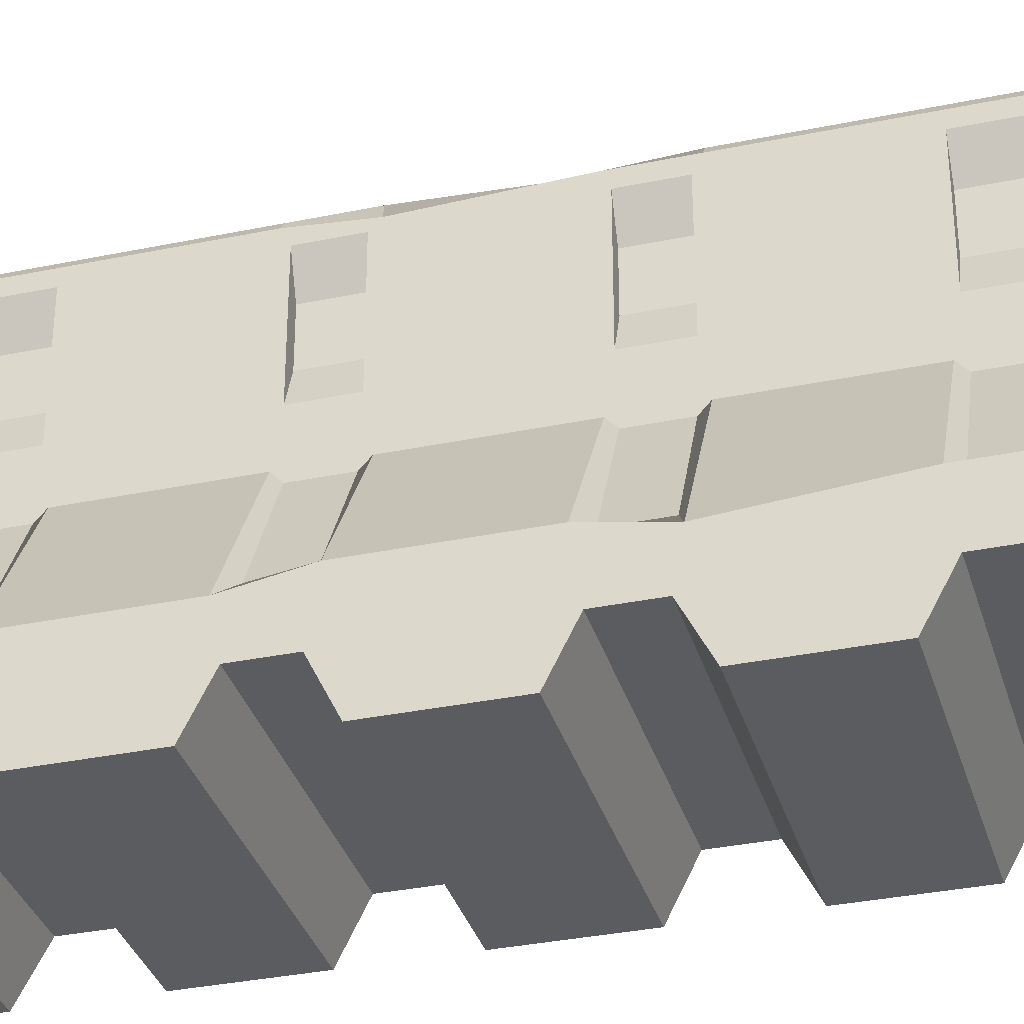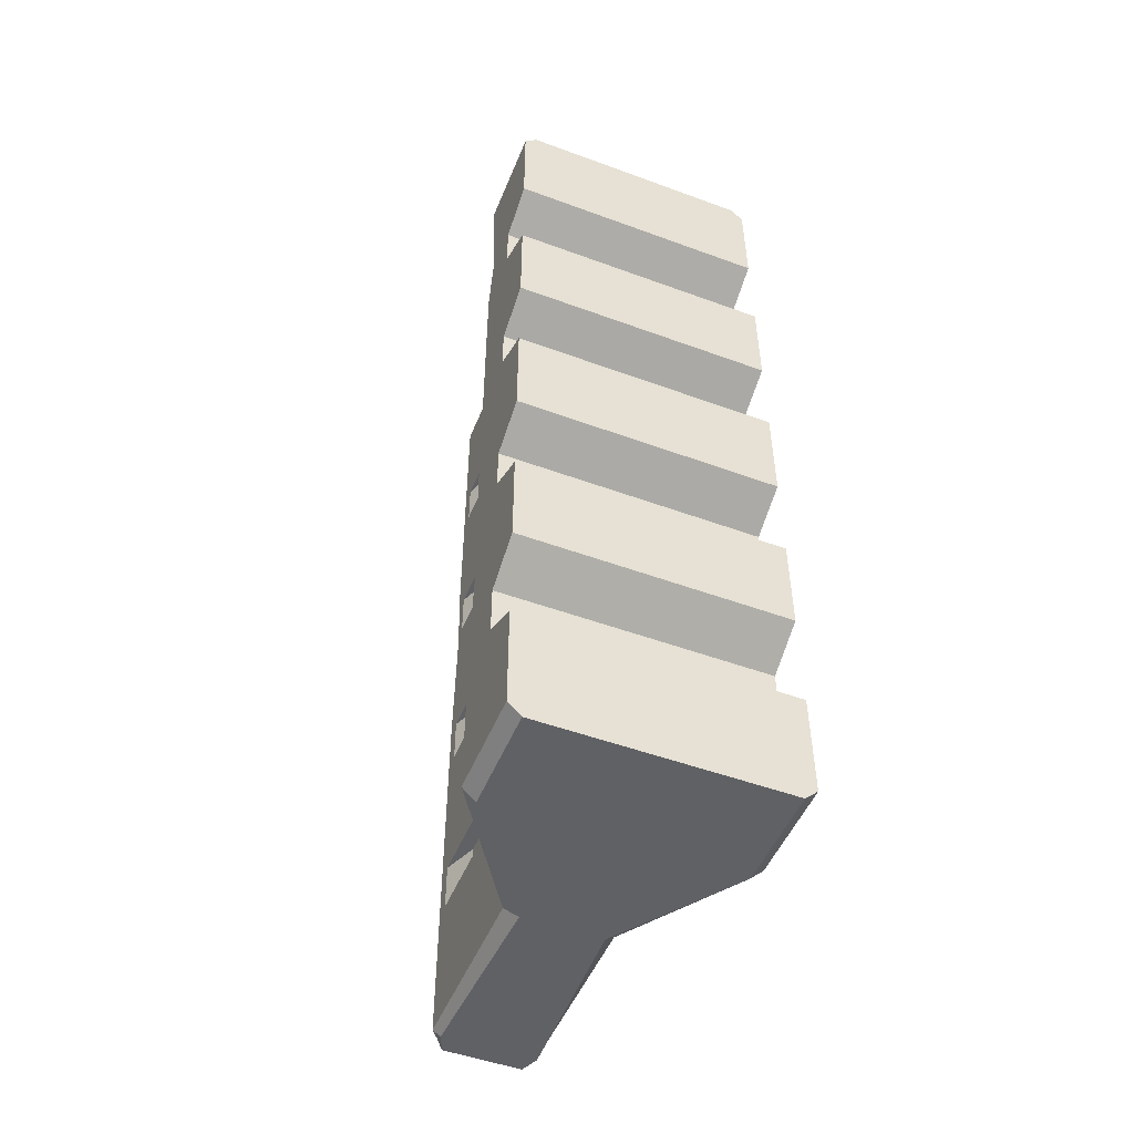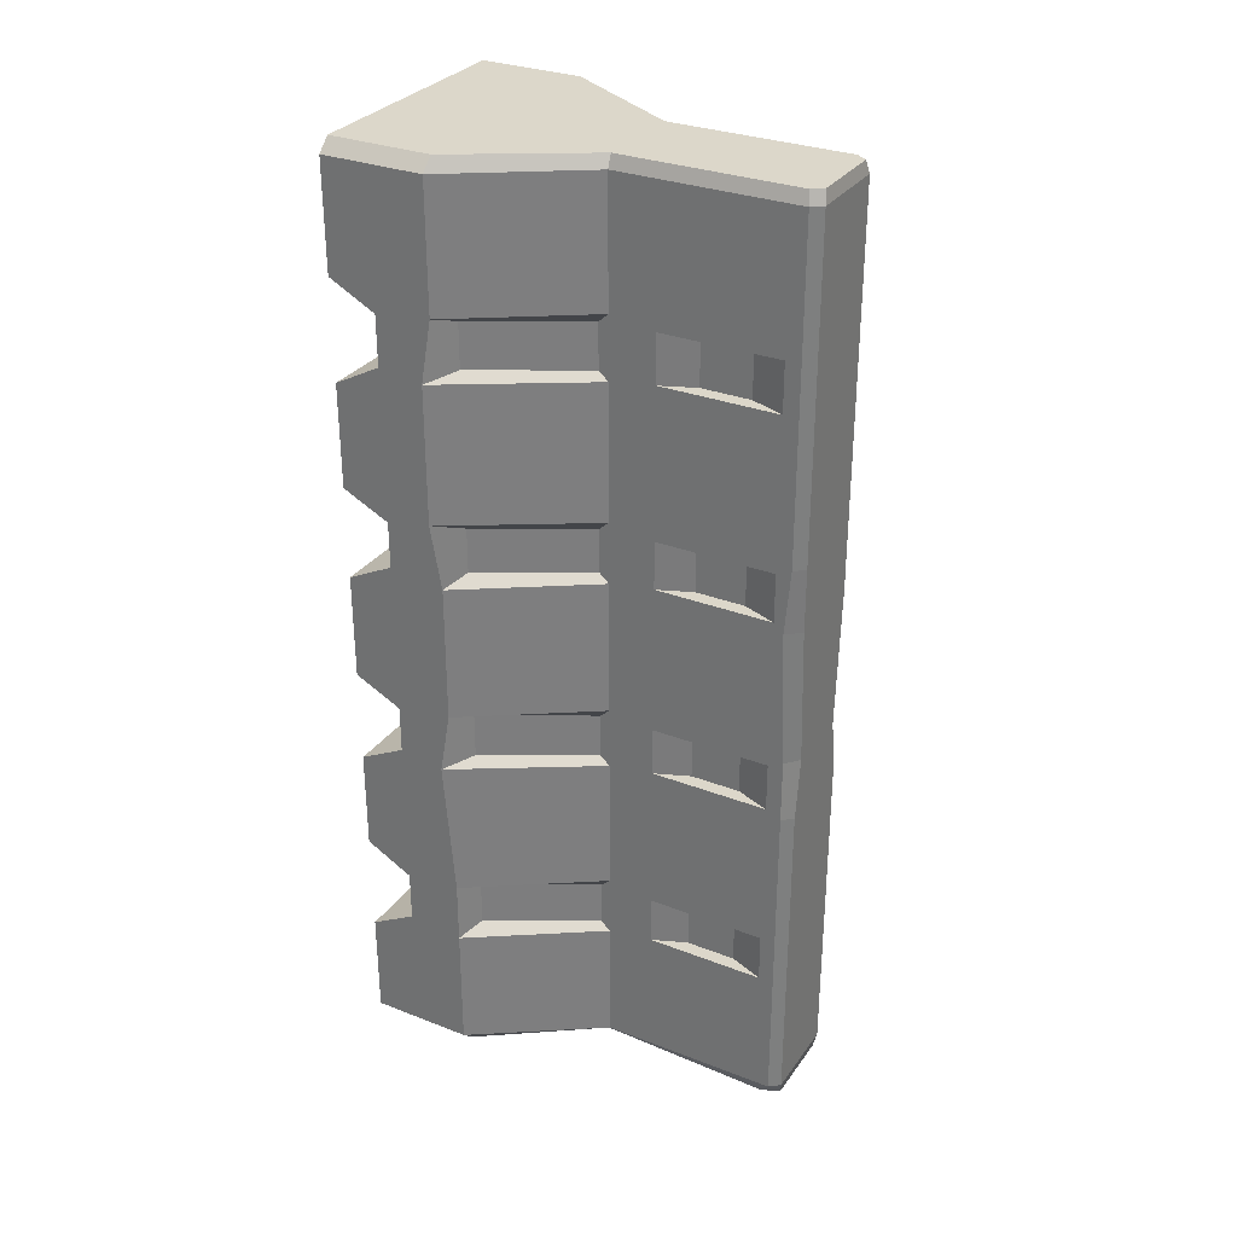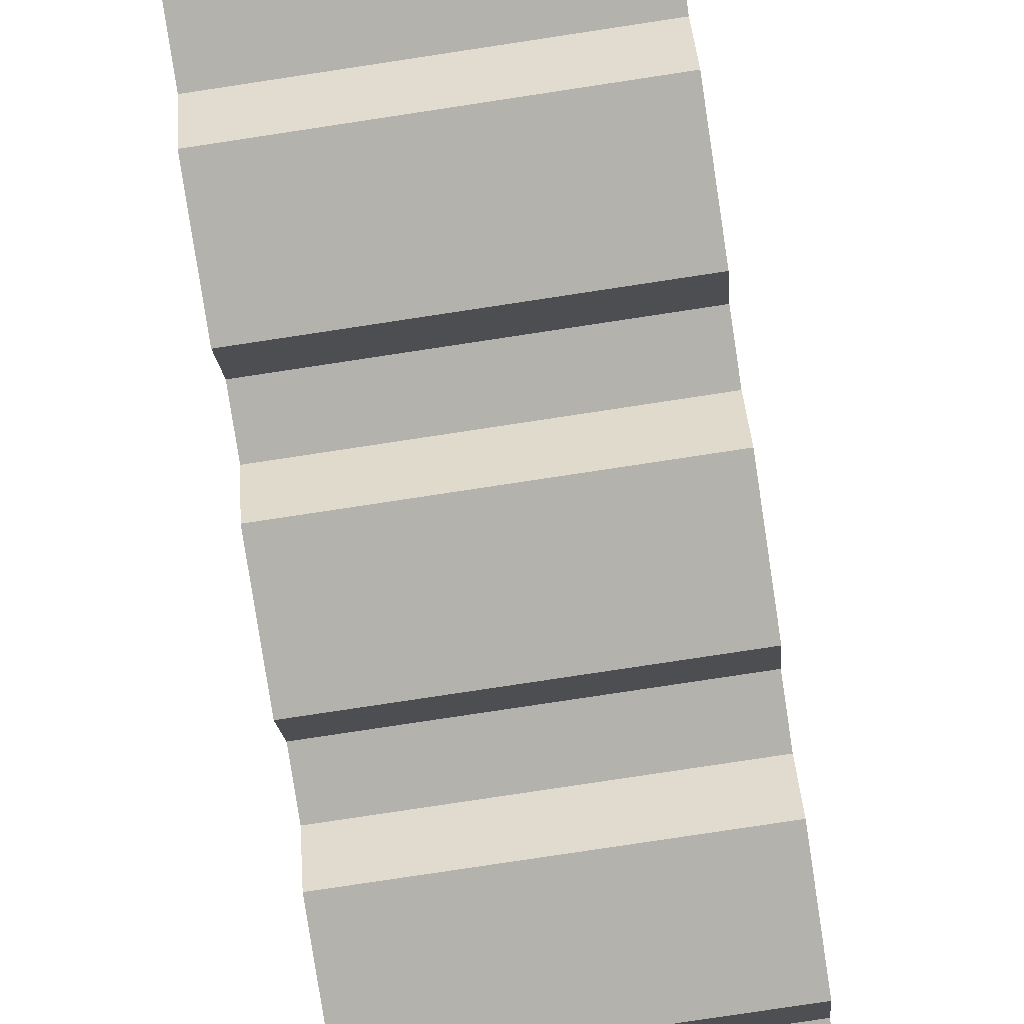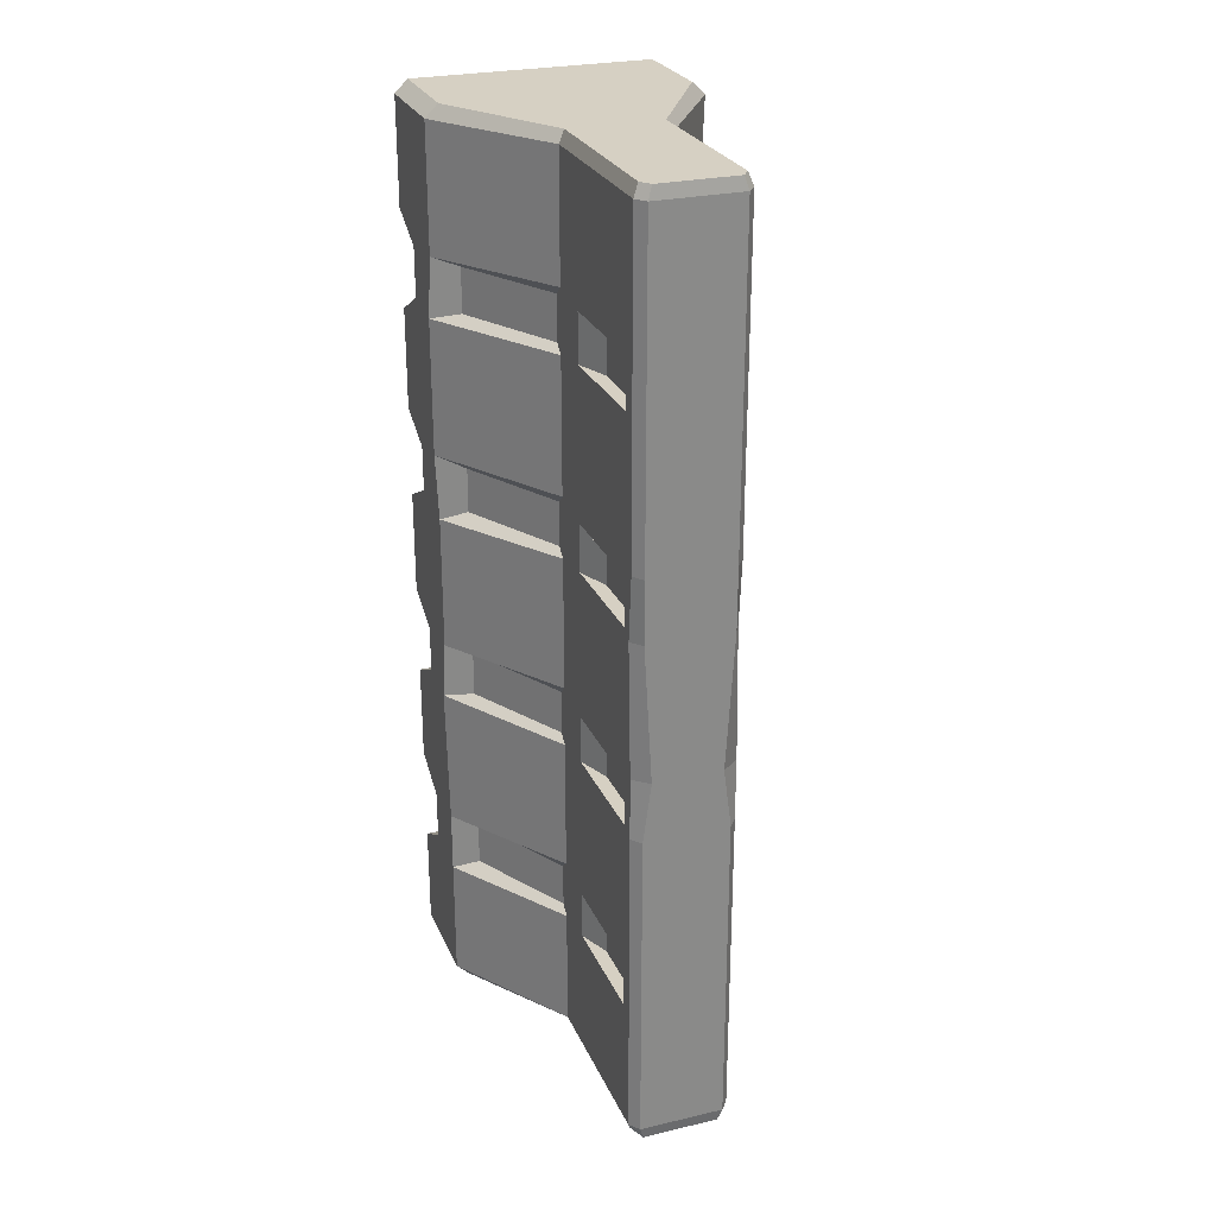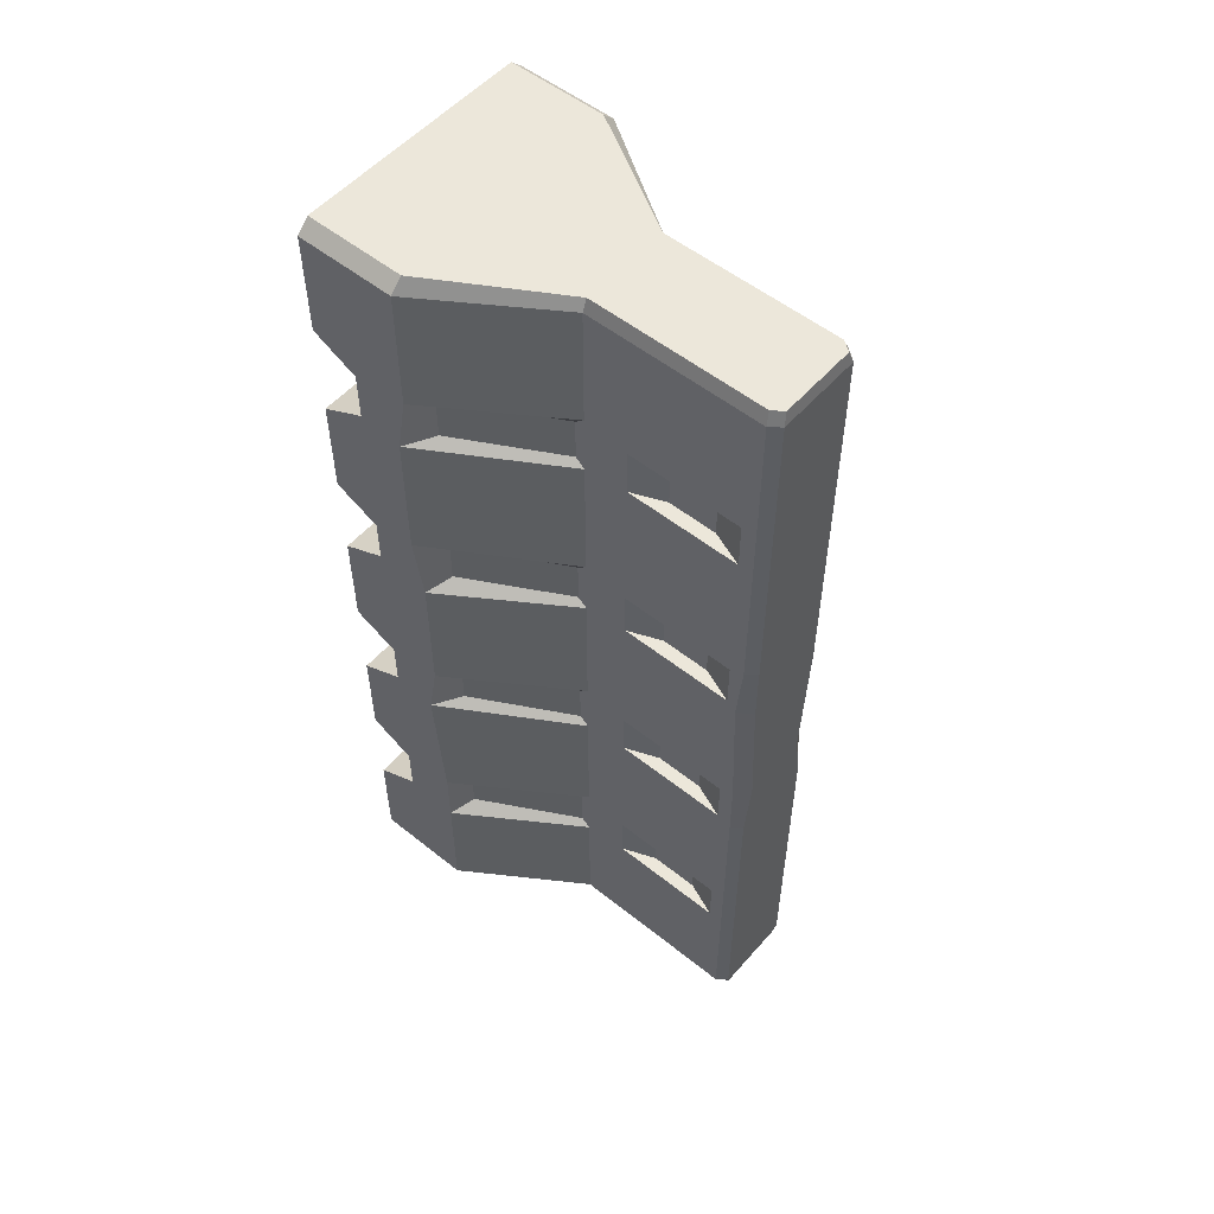
<metadata>
{"format":"obj","ext":"obj","renderer":"f3d","projection":"perspective","resolution":1024,"background":"white","views":[{"elev":-34.1,"azim":105.7,"up":"+Y"},{"elev":-50.4,"azim":-21.9,"up":"+Z"},{"elev":30.8,"azim":119.1,"up":"+Z"},{"elev":-79.4,"azim":8.6,"up":"+Y"},{"elev":26.5,"azim":160.0,"up":"+Z"},{"elev":54.0,"azim":130.3,"up":"+Z"}]}
</metadata>
<code>
v 32.72 1e-06 111.4
v 32.72 24.95 111.4
v 32.72 24.95 -111.4
v 32.72 1e-06 -111.4
v 12.5 55.47 111.4
v 12.5 55.47 -111.4
v 12.5 99.26 111.4
v 12.5 99.26 -111.4
v 12.5 99.26 -80.6
v 12.5 99.26 -65.34
v 32.72 11.36 -79.19
v 32.72 11.36 -66.75
v 32.72 1e-06 -60.53
v 32.72 1e-06 -85.41
v 32.72 24.95 -80.6
v 32.72 24.95 -65.34
v 12.5 55.47 -80.6
v 12.5 55.47 -65.34
v 12.5 99.26 -31.95
v 12.5 99.26 -16.68
v 32.72 11.36 -30.08
v 32.72 11.36 -18.55
v 32.72 1e-06 -12.78
v 32.72 1e-06 -35.84
v 32.72 22.23 -31.95
v 32.72 24.95 -16.68
v 12.5 55.47 -31.95
v 12.5 55.47 -16.68
v 12.5 97.93 16.1
v 12.5 99.26 31.98
v 32.72 11.36 18.7
v 32.72 11.36 29.98
v 32.72 1e-06 35.63
v 32.72 1e-06 13.06
v 32.72 24.95 16.71
v 32.72 22.23 31.98
v 12.5 55.47 16.71
v 12.5 55.47 31.98
v 12.5 99.26 65.37
v 12.5 99.26 80.63
v 32.72 11.36 66.94
v 32.72 11.36 79.05
v 32.72 1e-06 85.11
v 32.72 1e-06 60.89
v 32.72 24.95 80.63
v 32.72 22.23 65.37
v 12.5 55.47 80.63
v 12.5 55.47 65.37
v 26.43 27.71 -67.47
v 12.5 53.12 -67.47
v 26.43 27.71 -78.48
v 12.5 53.12 -78.48
v 26.43 27.71 -18.81
v 12.5 53.12 -18.81
v 26.43 27.71 -29.82
v 12.5 53.12 -29.82
v 26.43 27.71 29.85
v 12.5 53.12 29.85
v 26.43 27.71 18.84
v 12.5 53.12 18.84
v 26.43 27.71 78.5
v 12.5 53.12 78.5
v 26.43 27.71 67.49
v 12.5 53.12 67.49
v 12.5 66.73 -78.91
v 12.5 95.61 -78.91
v 12.5 95.61 -67.03
v 12.5 66.73 -67.03
v 12.5 66.73 -30.26
v 12.5 95.61 -30.26
v 12.5 95.61 -18.37
v 12.5 66.73 -18.37
v 12.5 66.73 18.4
v 12.5 95.61 18.4
v 12.5 95.61 30.28
v 12.5 66.73 30.28
v 12.5 66.73 67.06
v 12.5 95.61 67.06
v 12.5 95.61 78.94
v 12.5 66.73 78.94
v 9.13 75.12 -78.91
v 9.13 87.22 -78.91
v 9.13 87.22 -67.03
v 9.13 75.12 -67.03
v 9.13 75.12 -30.26
v 9.13 87.22 -30.26
v 9.13 87.22 -18.37
v 9.13 75.12 -18.37
v 9.13 75.12 18.4
v 9.13 87.22 18.4
v 9.13 87.22 30.28
v 9.13 75.12 30.28
v 9.13 75.12 67.06
v 9.13 87.22 67.06
v 9.13 87.22 78.94
v 9.13 75.12 78.94
v 10.46 101.8 -65.34
v 10.46 101.8 -80.6
v 8.477 101.8 -17.2
v 10.46 101.8 -31.95
v 10.46 101.8 31.98
v 10.46 101.8 16.71
v 10.46 101.8 80.63
v 10.46 101.8 65.37
v 10.46 101.8 111.4
v 10.46 101.8 -111.4
v 29.54 1e-06 114.5
v 29.54 24.95 114.5
v 11.28 55.47 114.5
v 11.28 98.68 114.5
v 9.444 101.2 114.5
v 29.54 24.95 -114.5
v 29.54 1e-06 -114.5
v 9.591 53.46 -114.5
v 11.28 96.84 -114.5
v 9.444 101.2 -114.5
v -32.72 1e-06 111.4
v -32.72 24.95 111.4
v -32.72 24.95 -111.4
v -32.72 1e-06 -111.4
v -12.5 55.47 111.4
v -12.5 55.47 -111.4
v -12.5 99.26 111.4
v -12.5 99.26 -111.4
v -12.5 99.26 -80.6
v -12.5 99.26 -65.34
v -32.72 11.36 -79.19
v -32.72 11.36 -66.75
v -32.72 1e-06 -60.53
v -32.72 1e-06 -85.41
v -32.72 24.95 -80.6
v -32.72 24.95 -65.34
v -12.5 55.47 -80.6
v -12.5 55.47 -65.34
v -12.5 99.26 -31.95
v -12.5 99.26 -16.68
v -32.72 11.36 -30.08
v -32.72 11.36 -18.55
v -32.72 1e-06 -12.78
v -32.72 1e-06 -35.84
v -32.72 22.29 -31.95
v -32.72 24.95 -16.68
v -12.5 55.47 -31.95
v -12.5 55.47 -16.68
v -12.5 97.93 16.1
v -12.5 99.26 31.98
v -32.72 11.36 18.7
v -32.72 11.36 29.98
v -32.72 1e-06 35.63
v -32.72 1e-06 13.06
v -32.72 24.95 16.71
v -32.72 24.95 31.98
v -12.5 55.47 16.71
v -12.5 55.47 31.98
v -12.5 99.26 65.37
v -12.5 99.26 80.63
v -32.72 11.36 66.94
v -32.72 11.36 79.05
v -32.72 1e-06 85.11
v -32.72 1e-06 60.89
v -32.72 22.29 80.63
v -32.72 24.95 65.37
v -12.5 55.47 80.63
v -12.5 55.47 65.37
v -26.43 27.71 -67.47
v -12.5 53.12 -67.47
v -26.43 27.71 -78.48
v -12.5 53.12 -78.48
v -26.43 27.71 -18.81
v -12.5 53.12 -18.81
v -26.43 27.71 -29.82
v -12.5 53.12 -29.82
v -26.43 27.71 29.85
v -12.5 53.12 29.85
v -26.43 27.71 18.84
v -12.5 53.12 18.84
v -26.43 27.71 78.5
v -12.5 53.12 78.5
v -26.43 27.71 67.49
v -12.5 53.12 67.49
v -12.5 66.73 -78.91
v -12.5 95.61 -78.91
v -12.5 95.61 -67.03
v -12.5 66.73 -67.03
v -12.5 66.73 -30.26
v -12.5 95.61 -30.26
v -12.5 95.61 -18.37
v -12.5 66.73 -18.37
v -12.5 66.73 18.4
v -12.5 95.61 18.4
v -12.5 95.61 30.28
v -12.5 66.73 30.28
v -12.5 66.73 67.06
v -12.5 95.61 67.06
v -12.5 95.61 78.94
v -12.5 66.73 78.94
v -9.13 75.12 -78.91
v -9.13 87.22 -78.91
v -9.13 87.22 -67.03
v -9.13 75.12 -67.03
v -9.13 75.12 -30.26
v -9.13 87.22 -30.26
v -9.13 87.22 -18.37
v -9.13 75.12 -18.37
v -9.13 75.12 18.4
v -9.13 87.22 18.4
v -9.13 87.22 30.28
v -9.13 75.12 30.28
v -9.13 75.12 67.06
v -9.13 87.22 67.06
v -9.13 87.22 78.94
v -9.13 75.12 78.94
v -10.46 101.8 -65.34
v -10.46 101.8 -80.6
v -8.477 101.8 -17.2
v -10.46 101.8 -31.95
v -10.46 101.8 31.98
v -10.46 101.8 16.71
v -10.46 101.8 80.63
v -10.46 101.8 65.37
v -10.46 101.8 111.4
v -10.46 101.8 -111.4
v -29.54 1e-06 114.5
v -29.54 24.95 114.5
v -11.28 55.47 114.5
v -11.28 98.68 114.5
v -9.444 101.2 114.5
v -29.54 24.95 -114.5
v -29.54 1e-06 -114.5
v -9.591 53.46 -114.5
v -11.28 96.84 -114.5
v -9.444 101.2 -114.5
f 107 108 224 223
f 112 113 229 228
f 108 109 225 224
f 114 112 228 230
f 109 110 226 225
f 115 114 230 231
f 81 82 83 84
f 97 98 214 213
f 12 13 129 128
f 11 12 128 127
f 14 11 127 130
f 13 12 16
f 14 15 11
f 16 12 15
f 12 11 15
f 50 49 51 52
f 85 86 87 88
f 99 100 216 215
f 22 23 139 138
f 21 22 138 137
f 24 21 137 140
f 23 22 26
f 24 25 21
f 26 22 25
f 22 21 25
f 54 53 55 56
f 89 90 91 92
f 101 102 218 217
f 32 33 149 148
f 31 32 148 147
f 34 31 147 150
f 33 32 36
f 34 35 31
f 36 32 35
f 32 31 35
f 58 57 59 60
f 93 94 95 96
f 103 104 220 219
f 42 43 159 158
f 41 42 158 157
f 44 41 157 160
f 43 42 45
f 44 46 41
f 45 42 46
f 42 41 46
f 62 61 63 64
f 105 103 219 221
f 43 1 117 159
f 1 43 45 2
f 2 45 47 5
f 5 47 40 7
f 98 106 222 214
f 4 14 130 120
f 15 14 4 3
f 17 15 3 6
f 9 17 6 8
f 100 97 213 216
f 13 24 140 129
f 25 24 13 16
f 27 25 16 18
f 19 27 18 10
f 102 99 215 218
f 23 34 150 139
f 35 34 23 26
f 37 35 26 28
f 29 37 28 20
f 104 101 217 220
f 33 44 160 149
f 46 44 33 36
f 48 46 36 38
f 39 48 38 30
f 49 16 15 51
f 18 16 49 50
f 15 17 52 51
f 50 52 17 18
f 53 26 25 55
f 28 26 53 54
f 25 27 56 55
f 54 56 27 28
f 57 36 35 59
f 38 36 57 58
f 35 37 60 59
f 58 60 37 38
f 61 45 46 63
f 47 45 61 62
f 46 48 64 63
f 62 64 48 47
f 17 9 66 65
f 9 10 67 66
f 10 18 68 67
f 18 17 65 68
f 27 19 70 69
f 19 20 71 70
f 20 28 72 71
f 28 27 69 72
f 37 29 74 73
f 29 30 75 74
f 30 38 76 75
f 38 37 73 76
f 48 39 78 77
f 39 40 79 78
f 40 47 80 79
f 47 48 77 80
f 65 66 82 81
f 66 67 83 82
f 67 68 84 83
f 68 65 81 84
f 69 70 86 85
f 70 71 87 86
f 71 72 88 87
f 72 69 85 88
f 73 74 90 89
f 74 75 91 90
f 75 76 92 91
f 76 73 89 92
f 77 78 94 93
f 78 79 95 94
f 79 80 96 95
f 80 77 93 96
f 10 9 98 97
f 20 19 100 99
f 30 29 102 101
f 40 39 104 103
f 110 111 227 226
f 7 40 103 105
f 9 8 106 98
f 116 115 231 232
f 19 10 97 100
f 29 20 99 102
f 39 30 101 104
f 1 107 223 117
f 1 2 108 107
f 2 5 109 108
f 5 7 110 109
f 7 105 111 110
f 111 105 221 227
f 3 4 113 112
f 113 4 120 229
f 6 3 112 114
f 8 6 114 115
f 106 116 232 222
f 106 8 115 116
f 197 200 199 198
f 129 132 128
f 130 127 131
f 132 131 128
f 128 131 127
f 166 168 167 165
f 201 204 203 202
f 139 142 138
f 140 137 141
f 142 141 138
f 138 141 137
f 170 172 171 169
f 205 208 207 206
f 149 152 148
f 150 147 151
f 152 151 148
f 148 151 147
f 174 176 175 173
f 209 212 211 210
f 159 161 158
f 160 157 162
f 161 162 158
f 158 162 157
f 178 180 179 177
f 117 118 161 159
f 118 121 163 161
f 121 123 156 163
f 131 119 120 130
f 133 122 119 131
f 125 124 122 133
f 141 132 129 140
f 143 134 132 141
f 135 126 134 143
f 151 142 139 150
f 153 144 142 151
f 145 136 144 153
f 162 152 149 160
f 164 154 152 162
f 155 146 154 164
f 165 167 131 132
f 134 166 165 132
f 131 167 168 133
f 166 134 133 168
f 169 171 141 142
f 144 170 169 142
f 141 171 172 143
f 170 144 143 172
f 173 175 151 152
f 154 174 173 152
f 151 175 176 153
f 174 154 153 176
f 177 179 162 161
f 163 178 177 161
f 162 179 180 164
f 178 163 164 180
f 133 181 182 125
f 125 182 183 126
f 126 183 184 134
f 134 184 181 133
f 143 185 186 135
f 135 186 187 136
f 136 187 188 144
f 144 188 185 143
f 153 189 190 145
f 145 190 191 146
f 146 191 192 154
f 154 192 189 153
f 164 193 194 155
f 155 194 195 156
f 156 195 196 163
f 163 196 193 164
f 181 197 198 182
f 182 198 199 183
f 183 199 200 184
f 184 200 197 181
f 185 201 202 186
f 186 202 203 187
f 187 203 204 188
f 188 204 201 185
f 189 205 206 190
f 190 206 207 191
f 191 207 208 192
f 192 208 205 189
f 193 209 210 194
f 194 210 211 195
f 195 211 212 196
f 196 212 209 193
f 126 213 214 125
f 136 215 216 135
f 146 217 218 145
f 156 219 220 155
f 123 221 219 156
f 125 214 222 124
f 135 216 213 126
f 145 218 215 136
f 155 220 217 146
f 117 223 224 118
f 118 224 225 121
f 121 225 226 123
f 123 226 227 221
f 119 228 229 120
f 122 230 228 119
f 124 231 230 122
f 222 232 231 124

</code>
